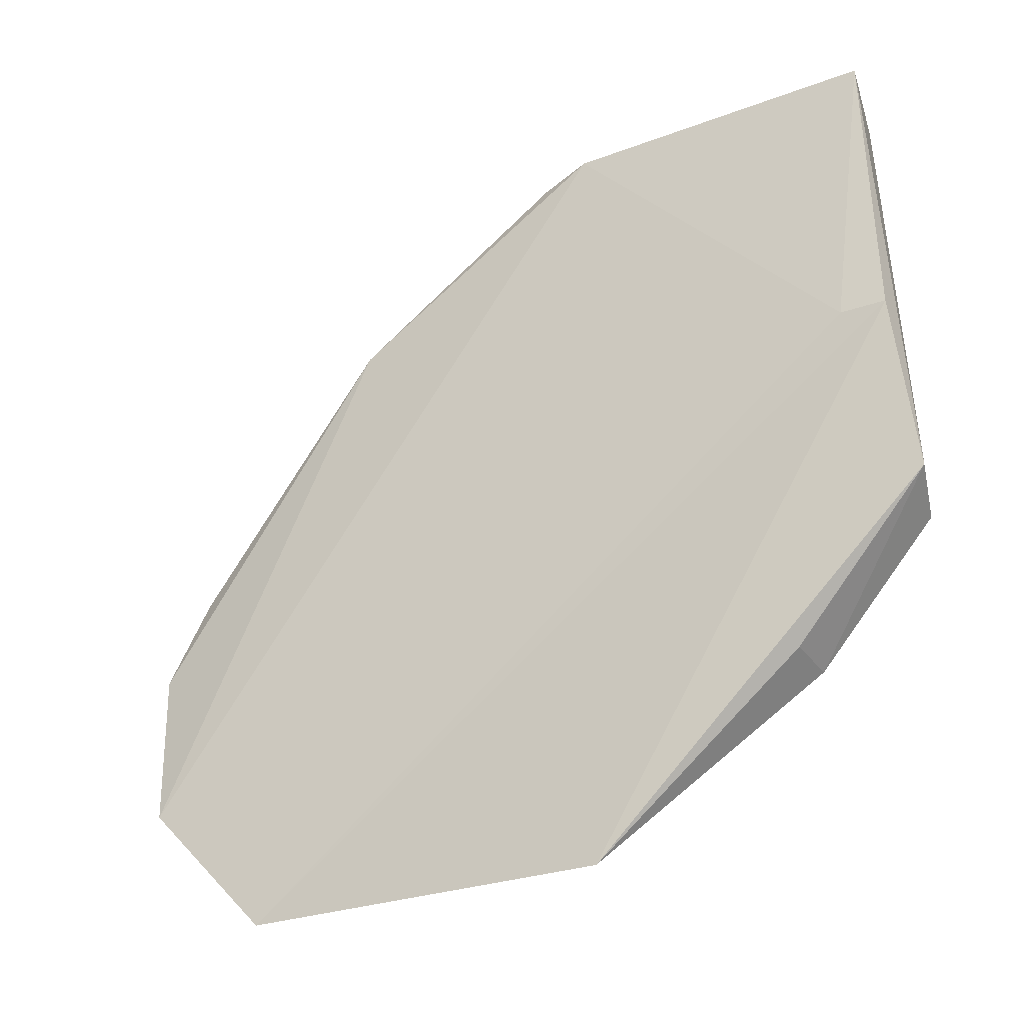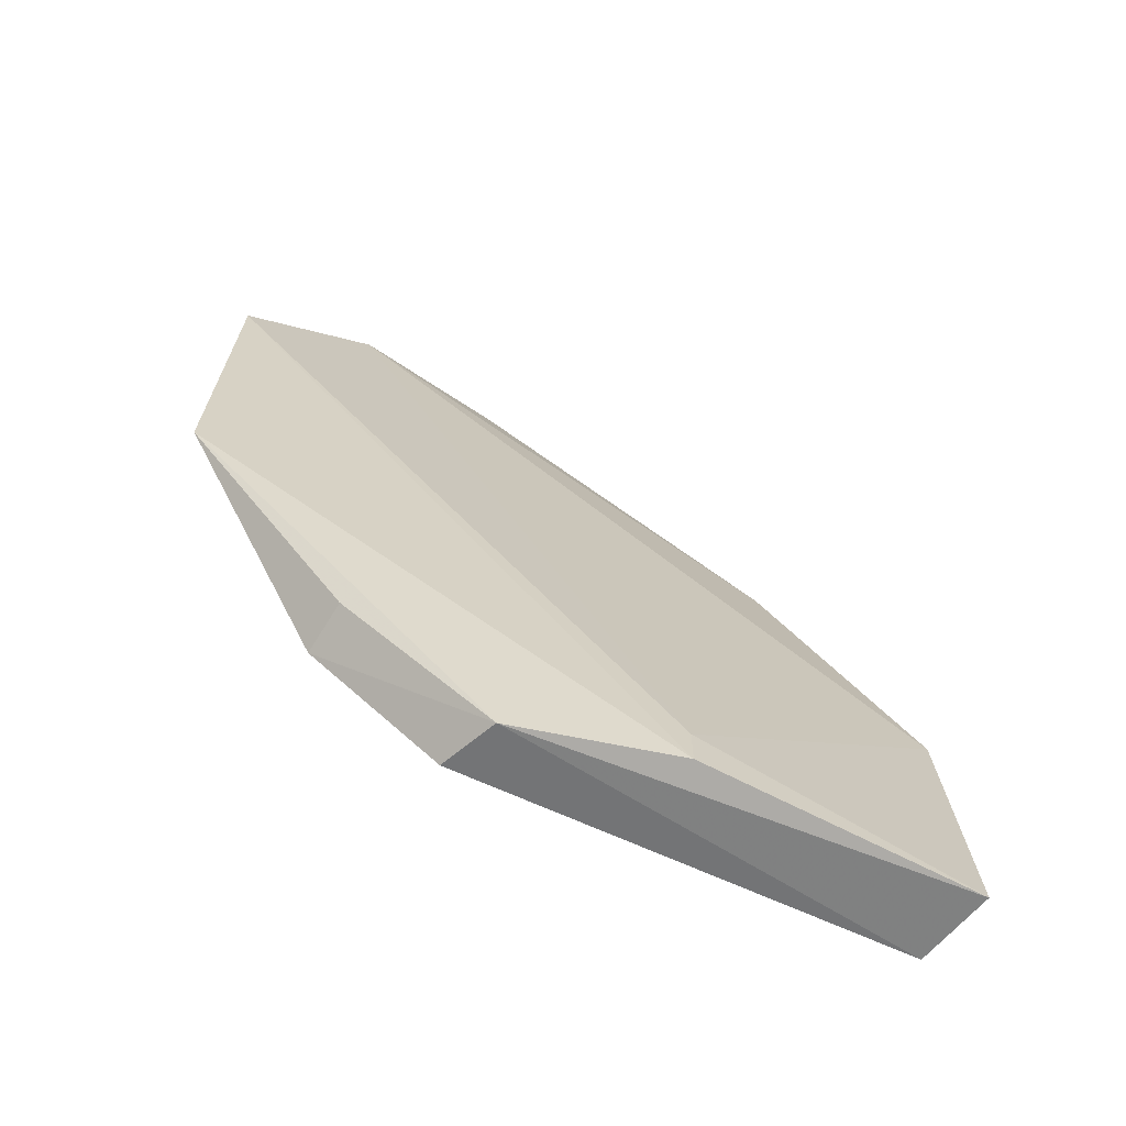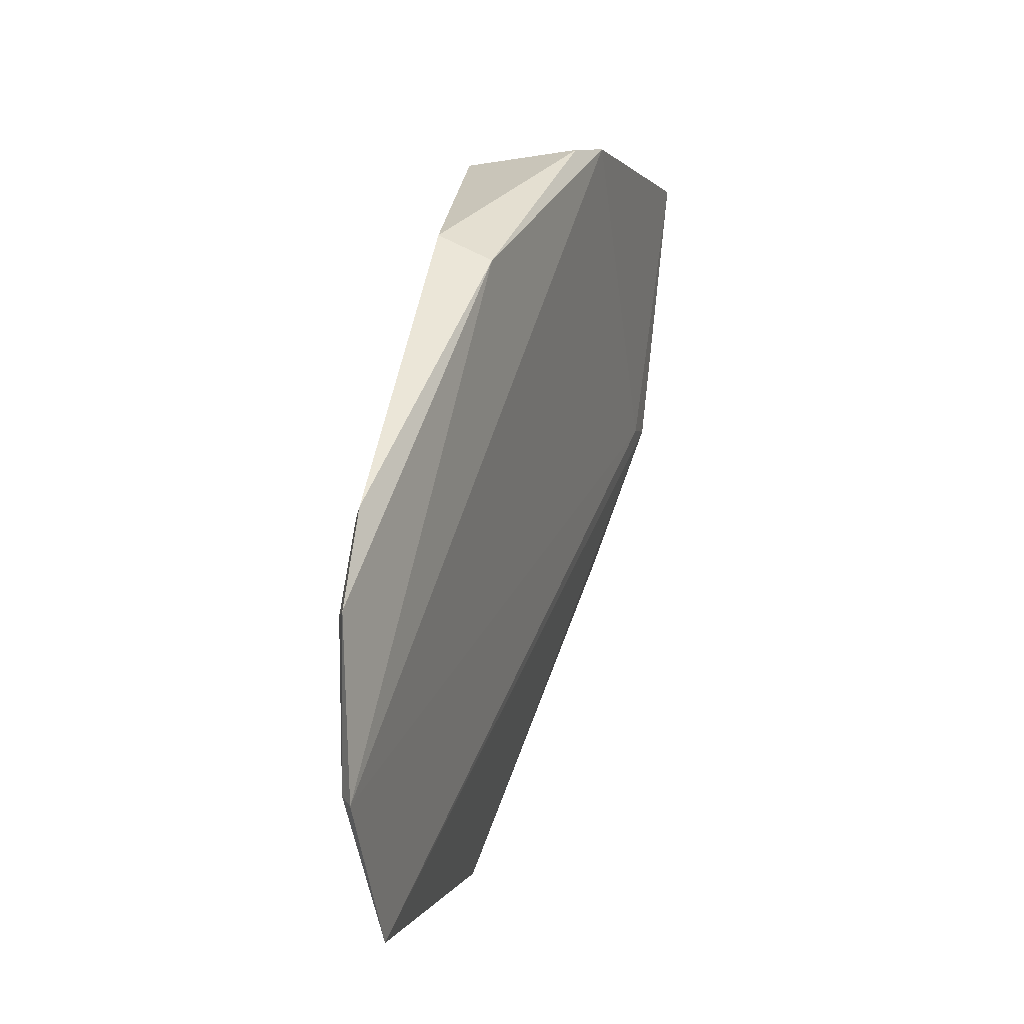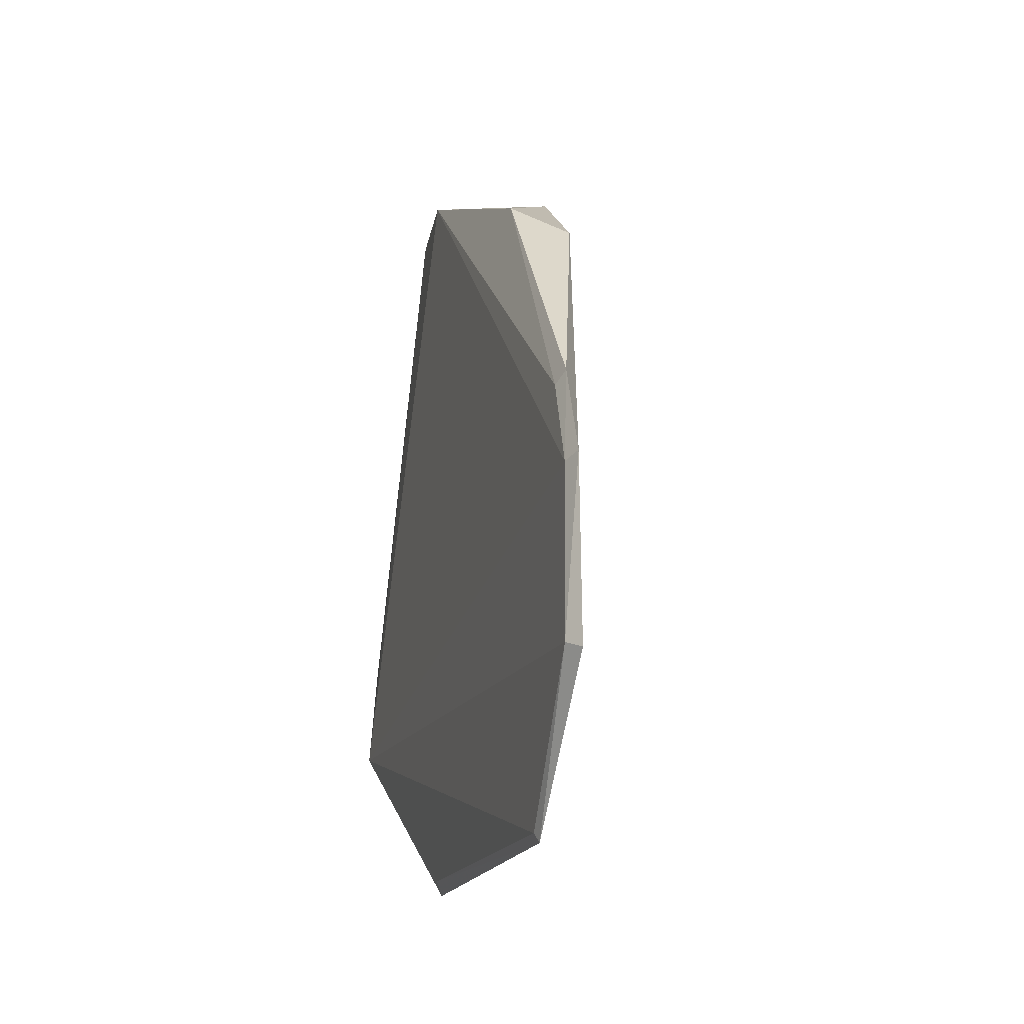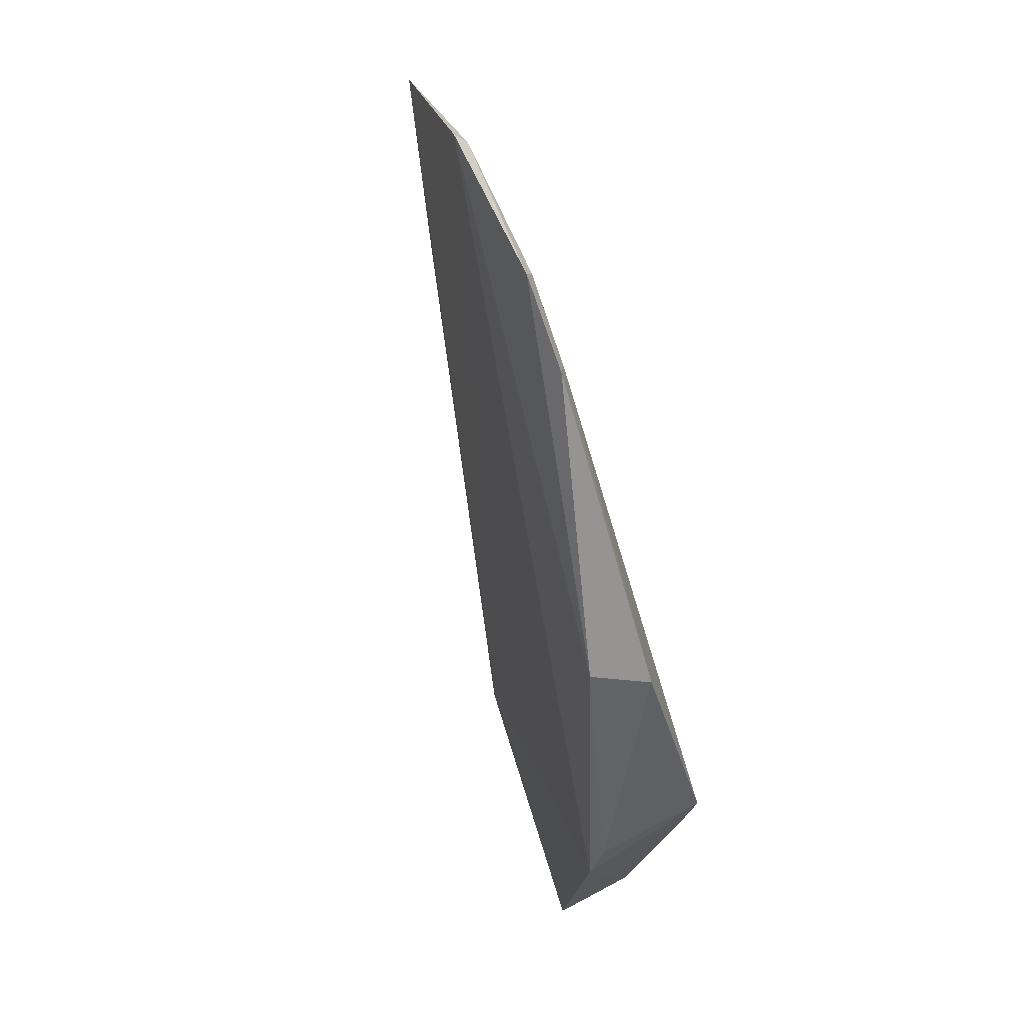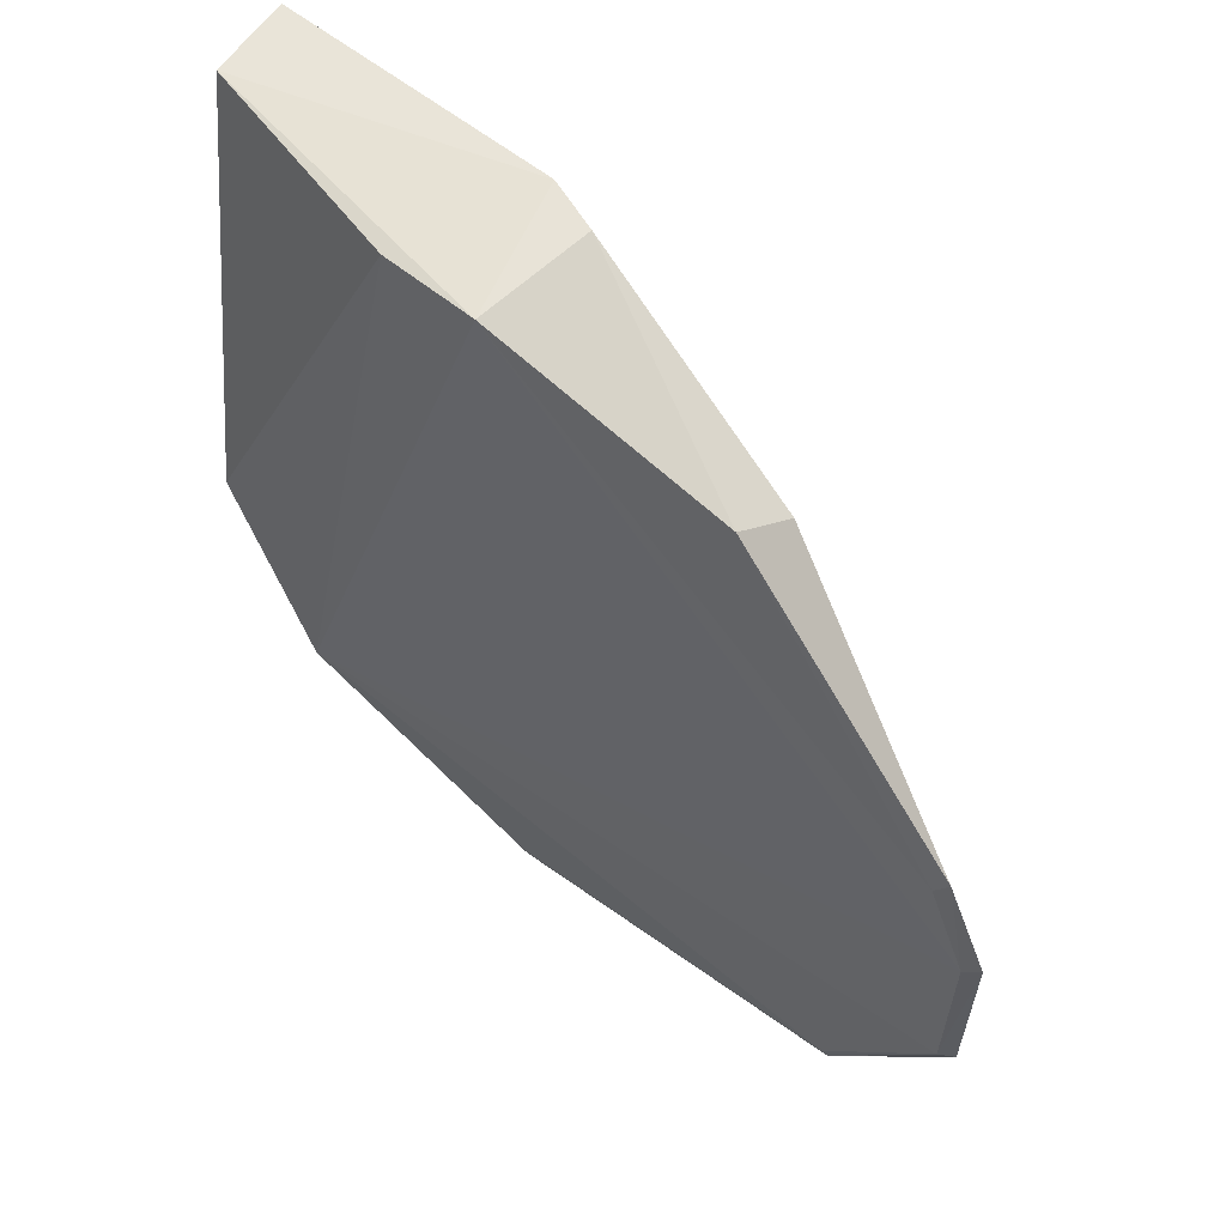
<metadata>
{"format":"obj","ext":"obj","renderer":"f3d","projection":"perspective","resolution":1024,"background":"white","views":[{"elev":-35.6,"azim":-66.5,"up":"+Z"},{"elev":-66.5,"azim":-123.2,"up":"+Y"},{"elev":1.0,"azim":-166.9,"up":"+Z"},{"elev":-17.1,"azim":166.2,"up":"+Z"},{"elev":71.3,"azim":-23.2,"up":"+Y"},{"elev":53.5,"azim":129.2,"up":"+Z"}]}
</metadata>
<code>
v 0.0354 0.06096 0.1331
v 0.03481 0.05289 0.1329
v 0.03762 0.04455 0.0873
v 0.03412 0.09077 0.07346
v 0.02457 0.05802 0.1346
v 0.03465 0.09985 0.09745
v 0.02977 0.03422 0.1335
v 0.02523 0.03385 0.1111
v 0.0346 0.09941 0.08523
v 0.03326 0.07914 0.1253
v 0.03518 0.03441 0.09734
v 0.02524 0.03742 0.1111
v 0.03477 0.0624 0.07337
v 0.02288 0.03347 0.134
v 0.03439 0.09031 0.07417
v 0.03369 0.1005 0.08472
v 0.02877 0.08024 0.1232
v 0.02599 0.06216 0.134
v 0.03444 0.09667 0.104
v 0.02996 0.03345 0.09855
v 0.03521 0.0626 0.07448
v 0.03403 0.1011 0.0979
v 0.03389 0.09764 0.1048
v 0.03333 0.04517 0.08727
f 1 2 3
f 6 1 3
f 7 2 1
f 7 1 5
f 9 6 3
f 11 3 2
f 11 2 7
f 12 4 8
f 13 8 4
f 14 7 5
f 14 12 8
f 14 5 12
f 15 9 3
f 15 4 9
f 16 9 4
f 16 12 5
f 16 4 12
f 17 16 5
f 18 5 1
f 18 1 10
f 18 17 5
f 18 10 17
f 19 10 1
f 19 1 6
f 20 8 13
f 20 14 8
f 20 11 7
f 20 7 14
f 20 3 11
f 21 13 4
f 21 4 15
f 21 15 3
f 21 3 13
f 22 6 9
f 22 9 16
f 22 16 17
f 23 17 10
f 23 10 19
f 23 22 17
f 23 19 6
f 23 6 22
f 24 20 13
f 24 13 3
f 24 3 20

</code>
